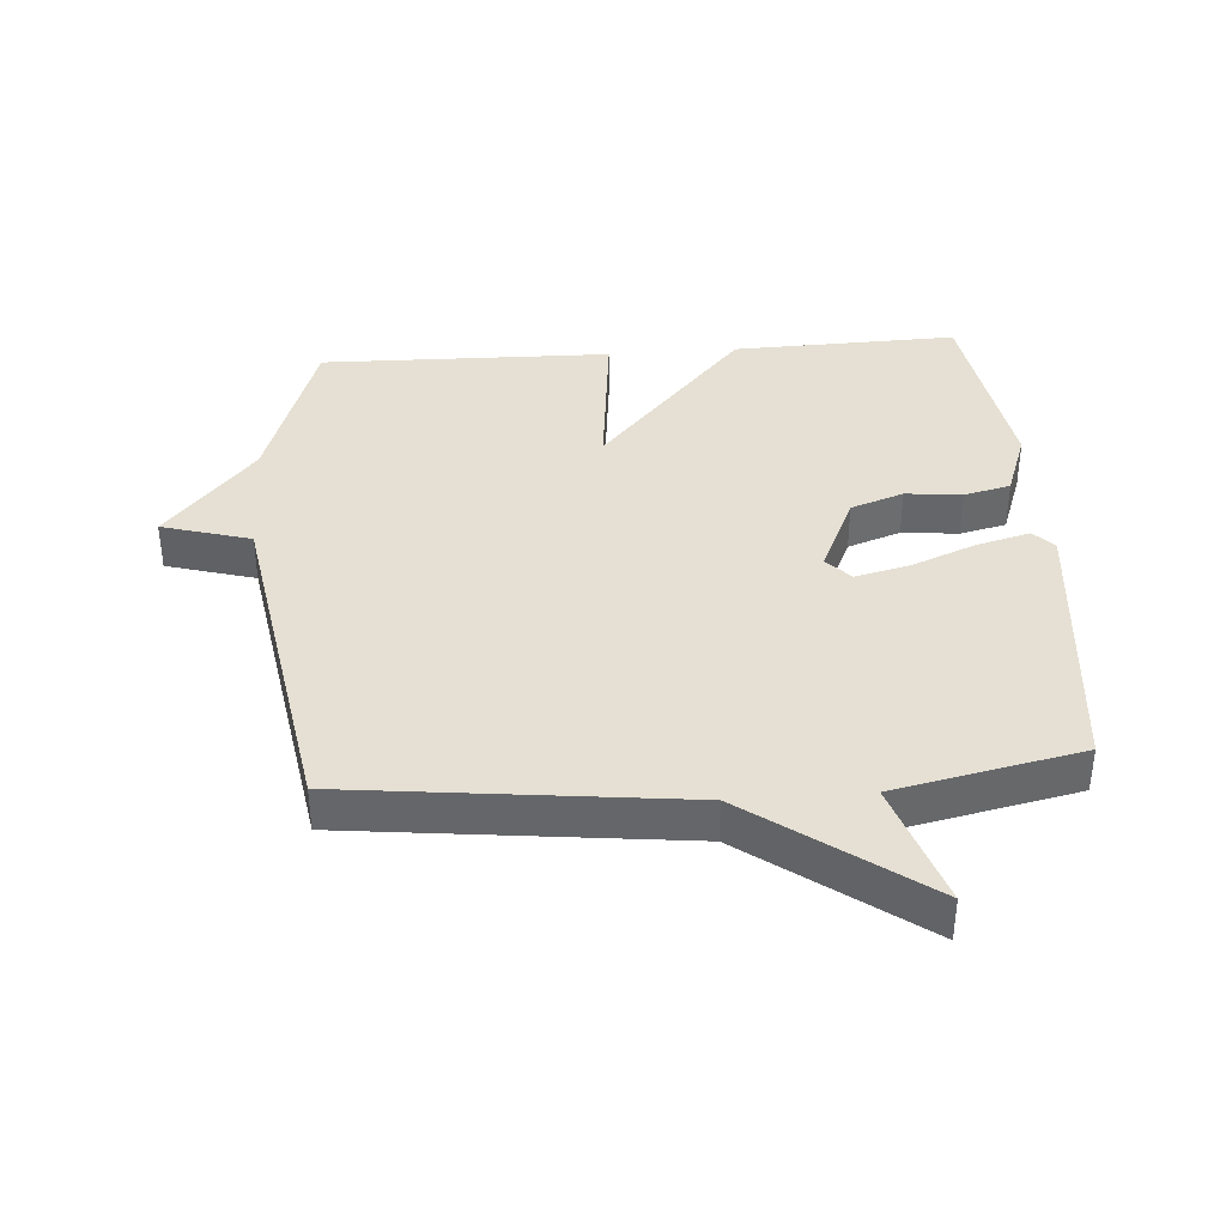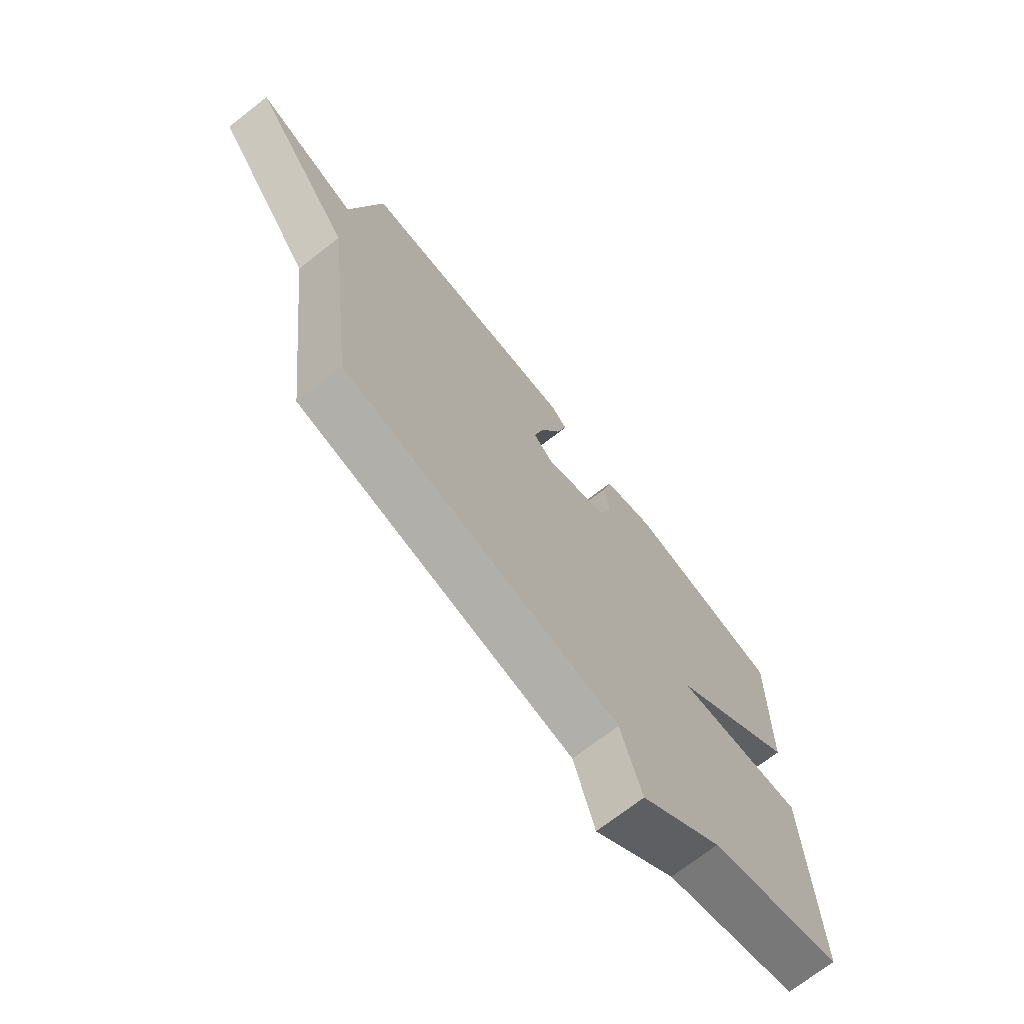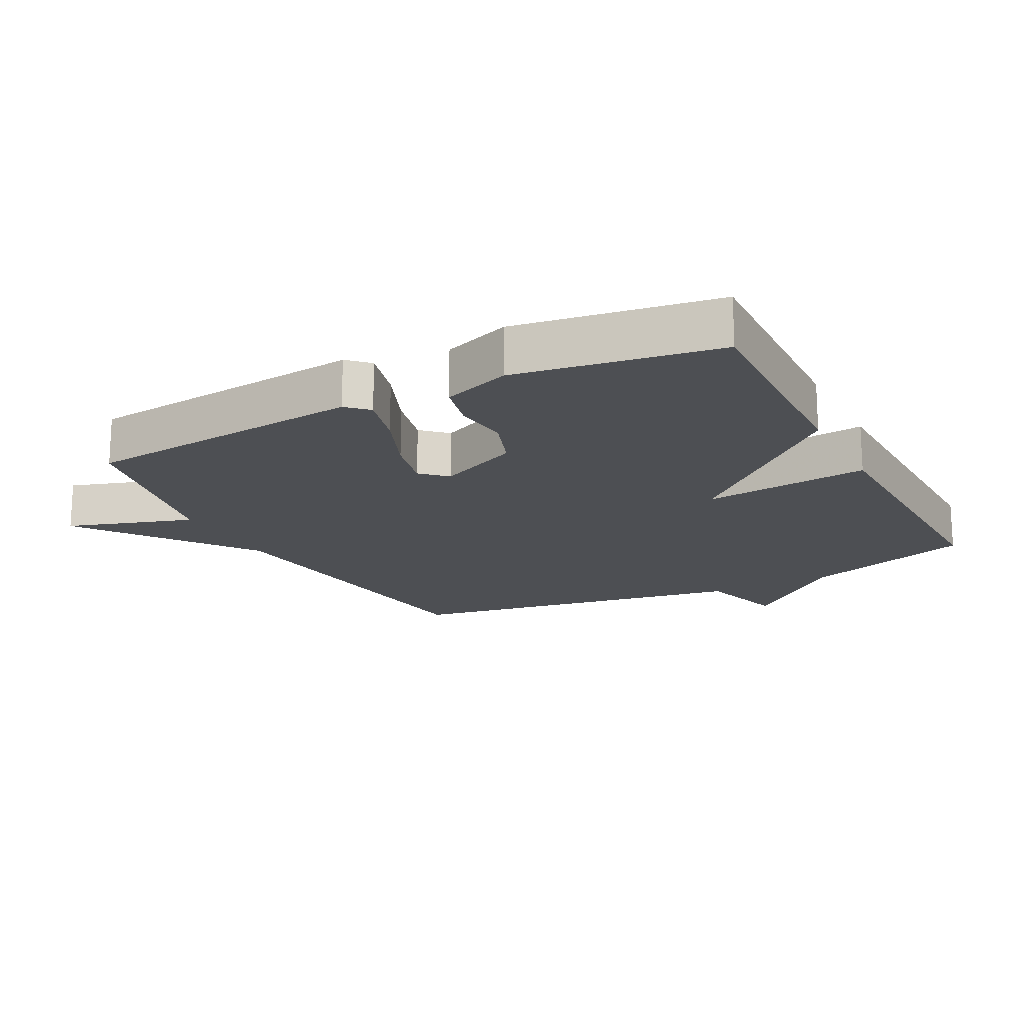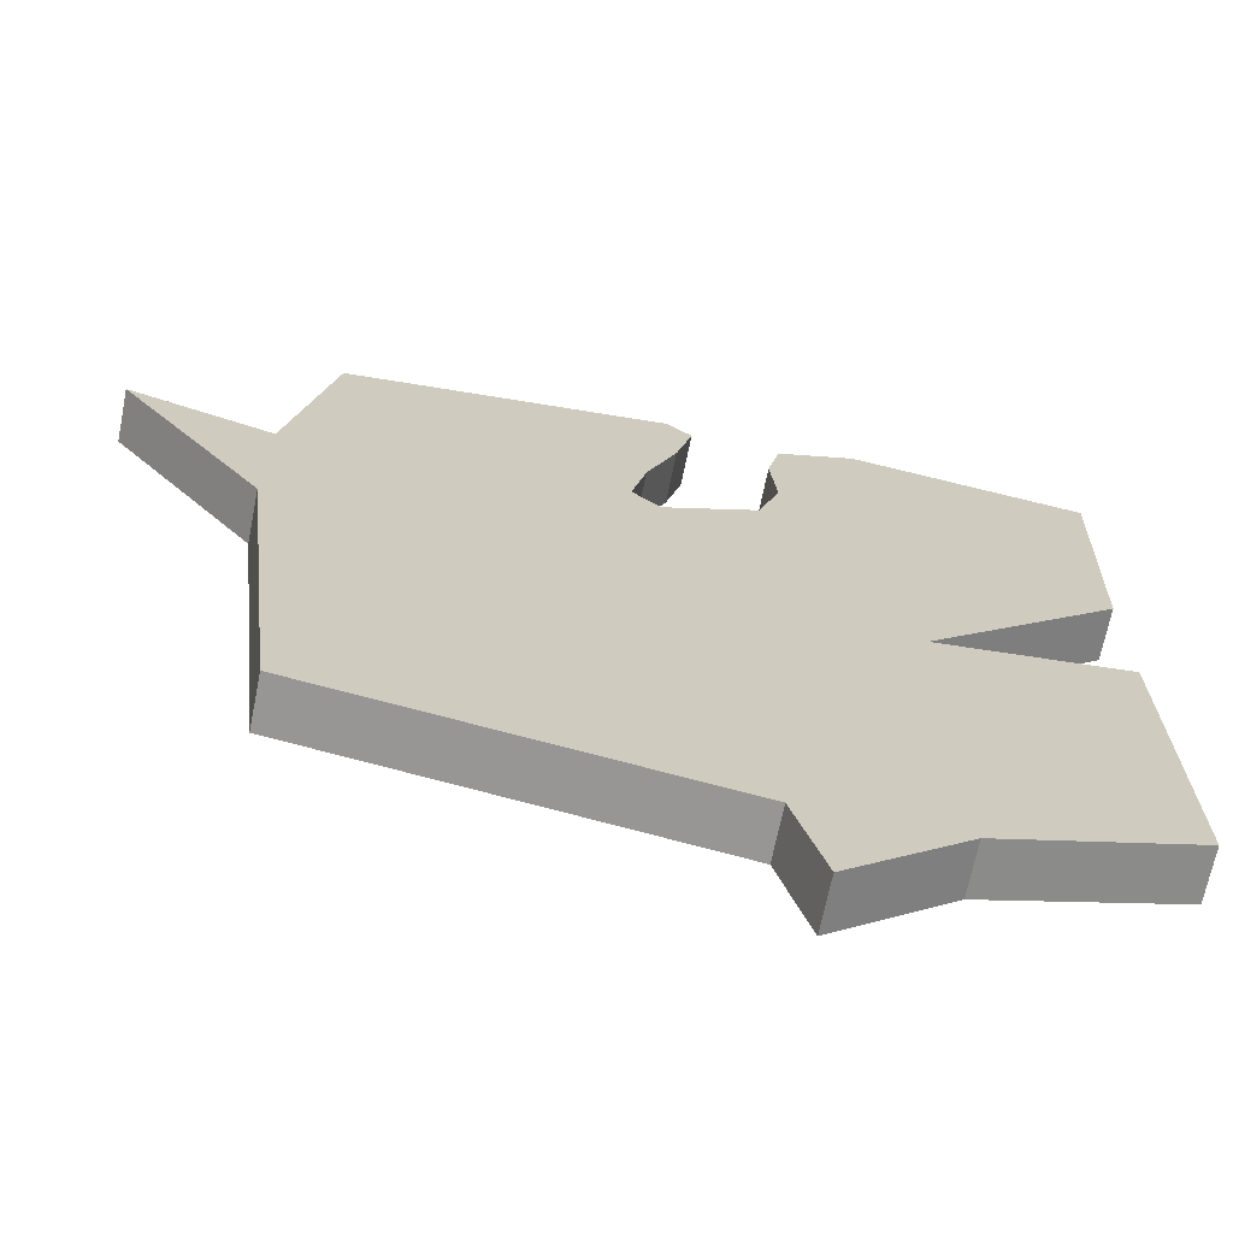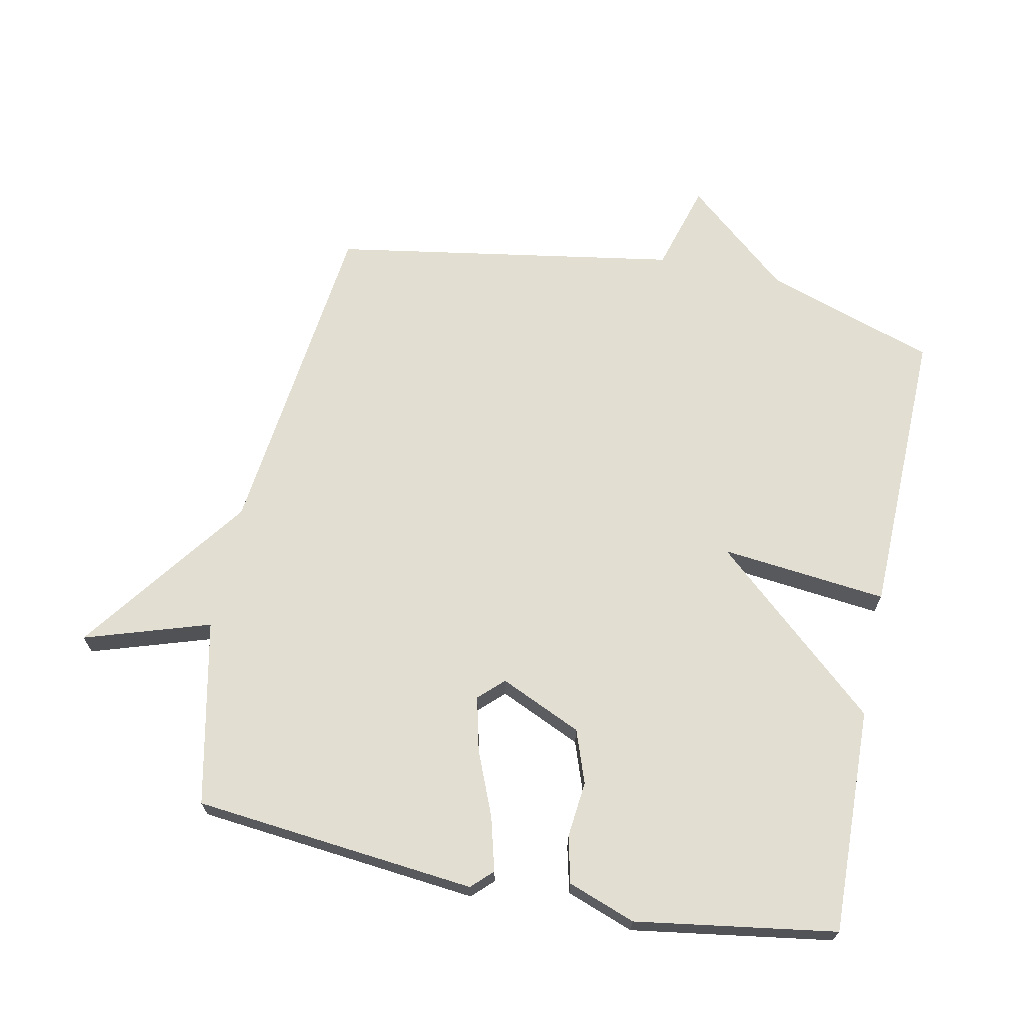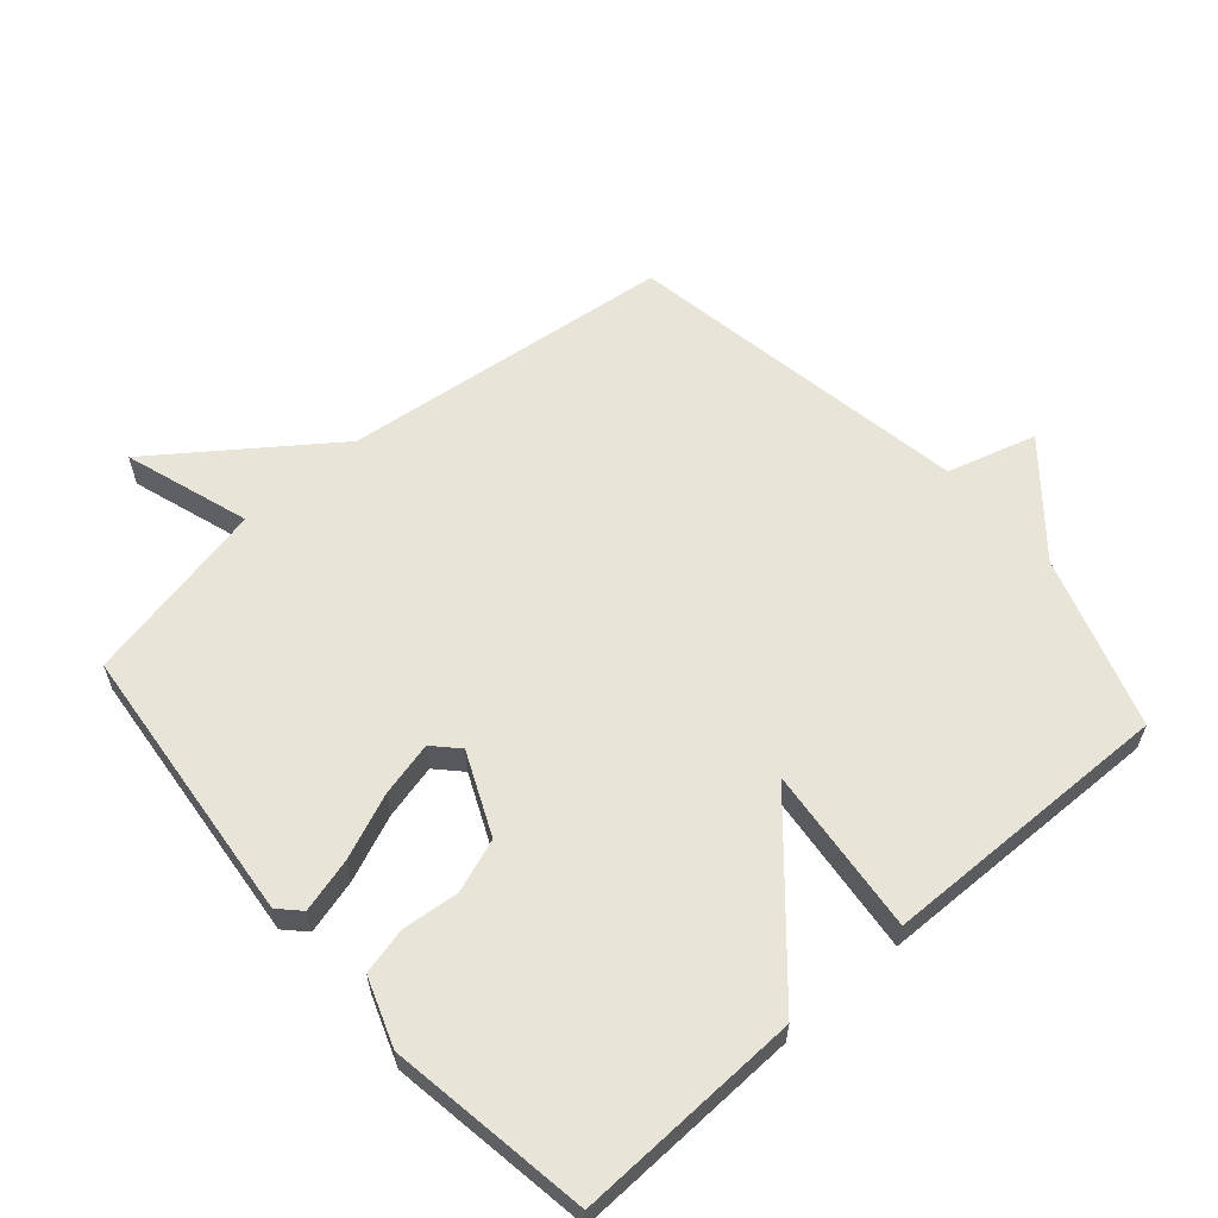
<metadata>
{"format":"obj","ext":"obj","renderer":"f3d","projection":"perspective","resolution":1024,"background":"white","views":[{"elev":37.9,"azim":-94.3,"up":"+Y"},{"elev":-71.9,"azim":-52.1,"up":"+Z"},{"elev":-17.6,"azim":27.4,"up":"+Y"},{"elev":-68.0,"azim":-11.3,"up":"+Z"},{"elev":67.9,"azim":11.5,"up":"+Y"},{"elev":60.1,"azim":48.7,"up":"+Y"}]}
</metadata>
<code>
v -0.5 0.07 0.5
v -0.064 0.07 0.545
v -0.032 0.07 0.514
v -0.054 0.07 0.431
v -0.095 0.07 0.331
v -0.115 0.07 0.247
v -0.077 0.07 0.211
v 0.049 0.07 0.268
v 0.078 0.07 0.35
v 0.069 0.07 0.437
v 0.086 0.07 0.509
v 0.19 0.07 0.547
v 0.5 0.07 0.5
v 0.49 0.07 0.151
v 0.233 0.07 -0.077
v 0.49 0.07 -0.049
v 0.5 0.07 -0.5
v 0.237 0.07 -0.588
v 0.077 0.07 -0.725
v 0.037 0.07 -0.588
v -0.5 0.07 -0.5
v -0.56 0.07 0.013
v -0.754 0.07 0.275
v -0.56 0.07 0.213
v -0.5 0 0.5
v -0.064 0 0.545
v -0.032 0 0.514
v -0.054 0 0.431
v -0.095 0 0.331
v -0.115 0 0.247
v -0.077 0 0.211
v 0.049 0 0.268
v 0.078 0 0.35
v 0.069 0 0.437
v 0.086 0 0.509
v 0.19 0 0.547
v 0.5 0 0.5
v 0.49 0 0.151
v 0.233 0 -0.077
v 0.49 0 -0.049
v 0.5 0 -0.5
v 0.237 0 -0.588
v 0.077 0 -0.725
v 0.037 0 -0.588
v -0.5 0 -0.5
v -0.56 0 0.013
v -0.754 0 0.275
v -0.56 0 0.213
f 22 23 24
f 22 24 1
f 21 22 1
f 20 21 1
f 18 19 20
f 17 18 20
f 16 17 20
f 15 16 20
f 15 20 1
f 13 14 15
f 12 13 15
f 11 12 15
f 10 11 15
f 9 10 15
f 8 9 15
f 7 8 15
f 7 15 1
f 6 7 1
f 5 6 1 2
f 2 3 4 5
f 48 47 46
f 25 48 46
f 25 46 45
f 25 45 44
f 44 43 42
f 44 42 41
f 44 41 40
f 44 40 39
f 25 44 39
f 39 38 37
f 39 37 36
f 39 36 35
f 39 35 34
f 39 34 33
f 39 33 32
f 39 32 31
f 25 39 31
f 25 31 30
f 26 25 30 29
f 29 28 27 26
f 1 25 26 2
f 2 26 27 3
f 3 27 28 4
f 4 28 29 5
f 5 29 30 6
f 6 30 31 7
f 7 31 32 8
f 8 32 33 9
f 9 33 34 10
f 10 34 35 11
f 11 35 36 12
f 12 36 37 13
f 13 37 38 14
f 14 38 39 15
f 15 39 40 16
f 16 40 41 17
f 17 41 42 18
f 18 42 43 19
f 19 43 44 20
f 20 44 45 21
f 21 45 46 22
f 22 46 47 23
f 23 47 48 24
f 24 48 25 1

</code>
